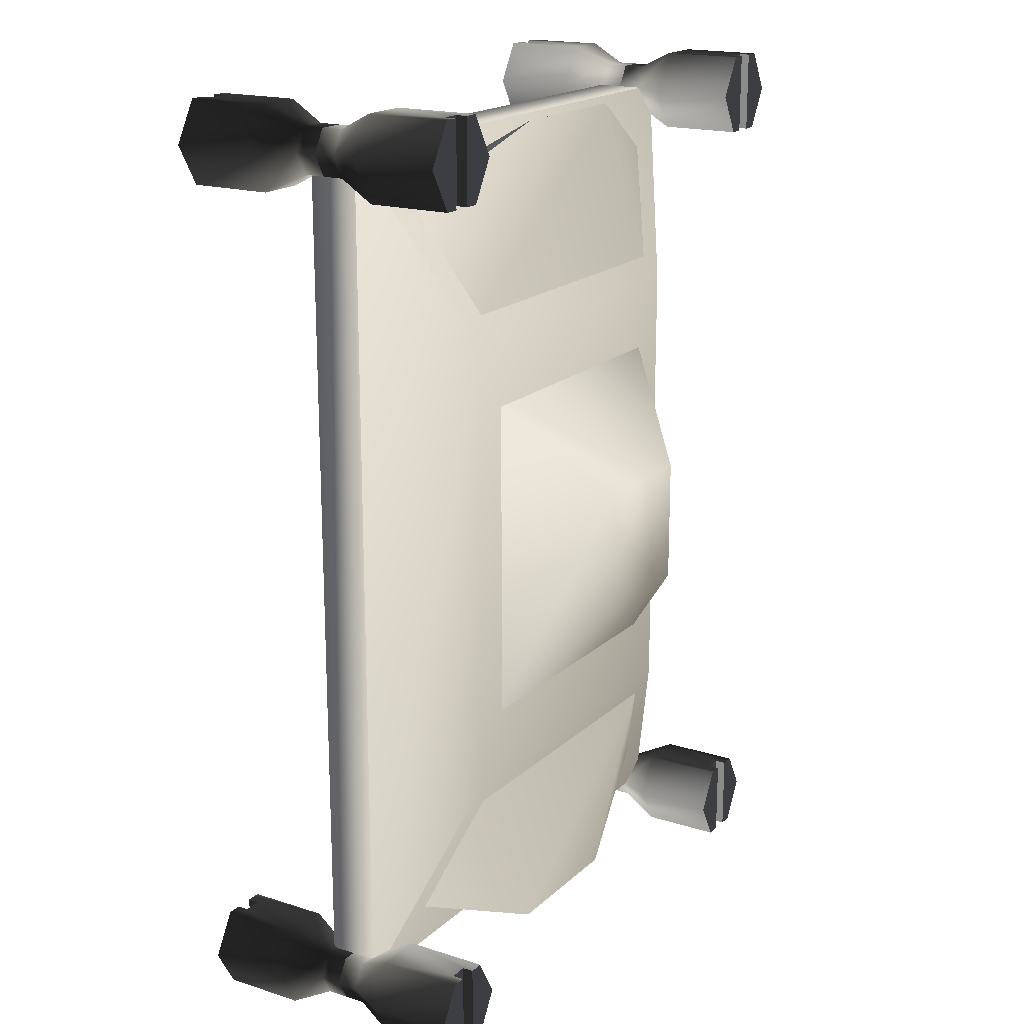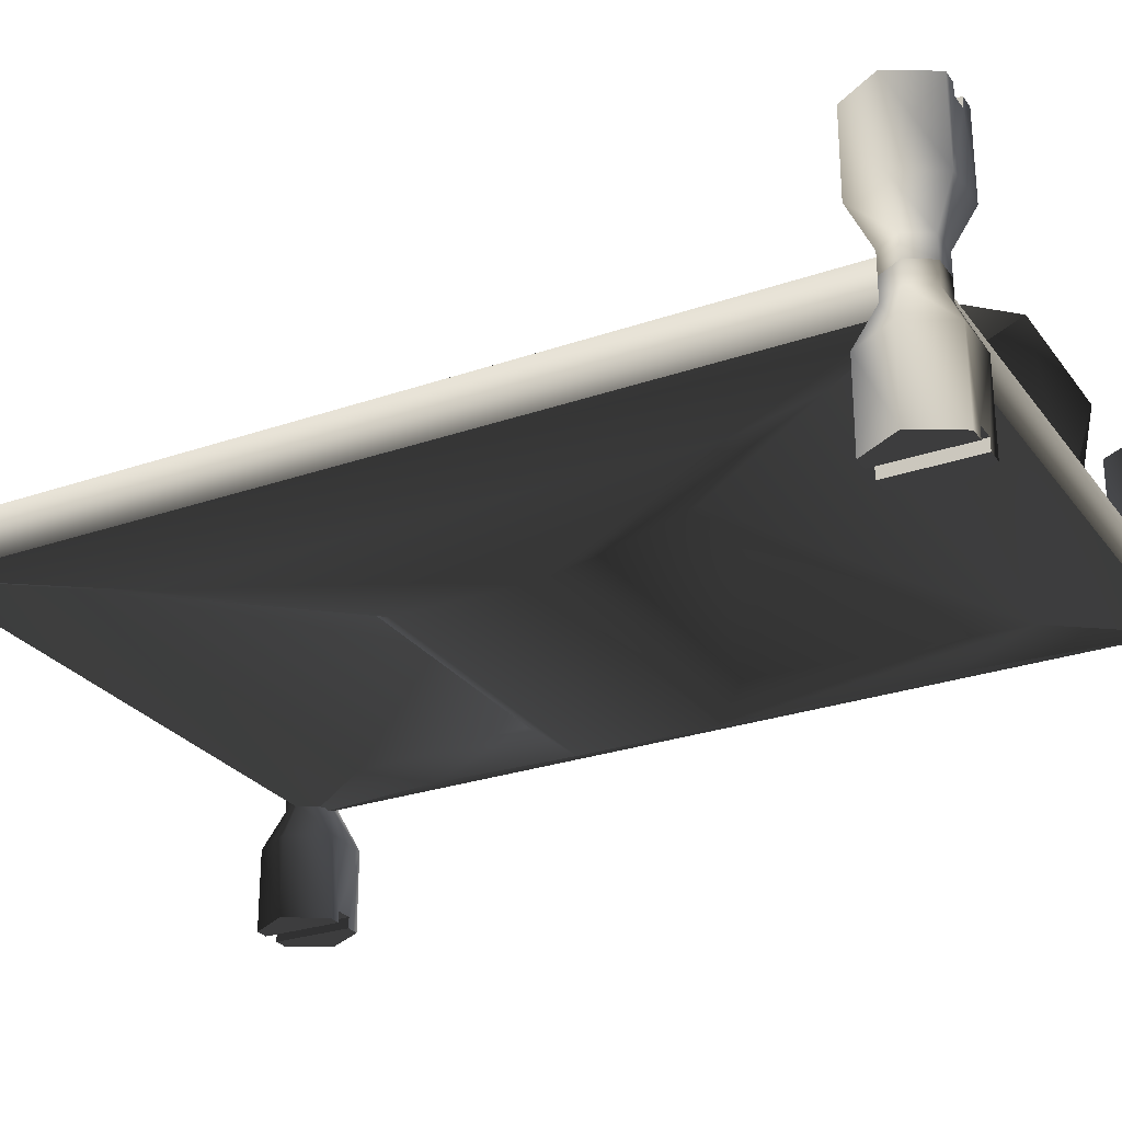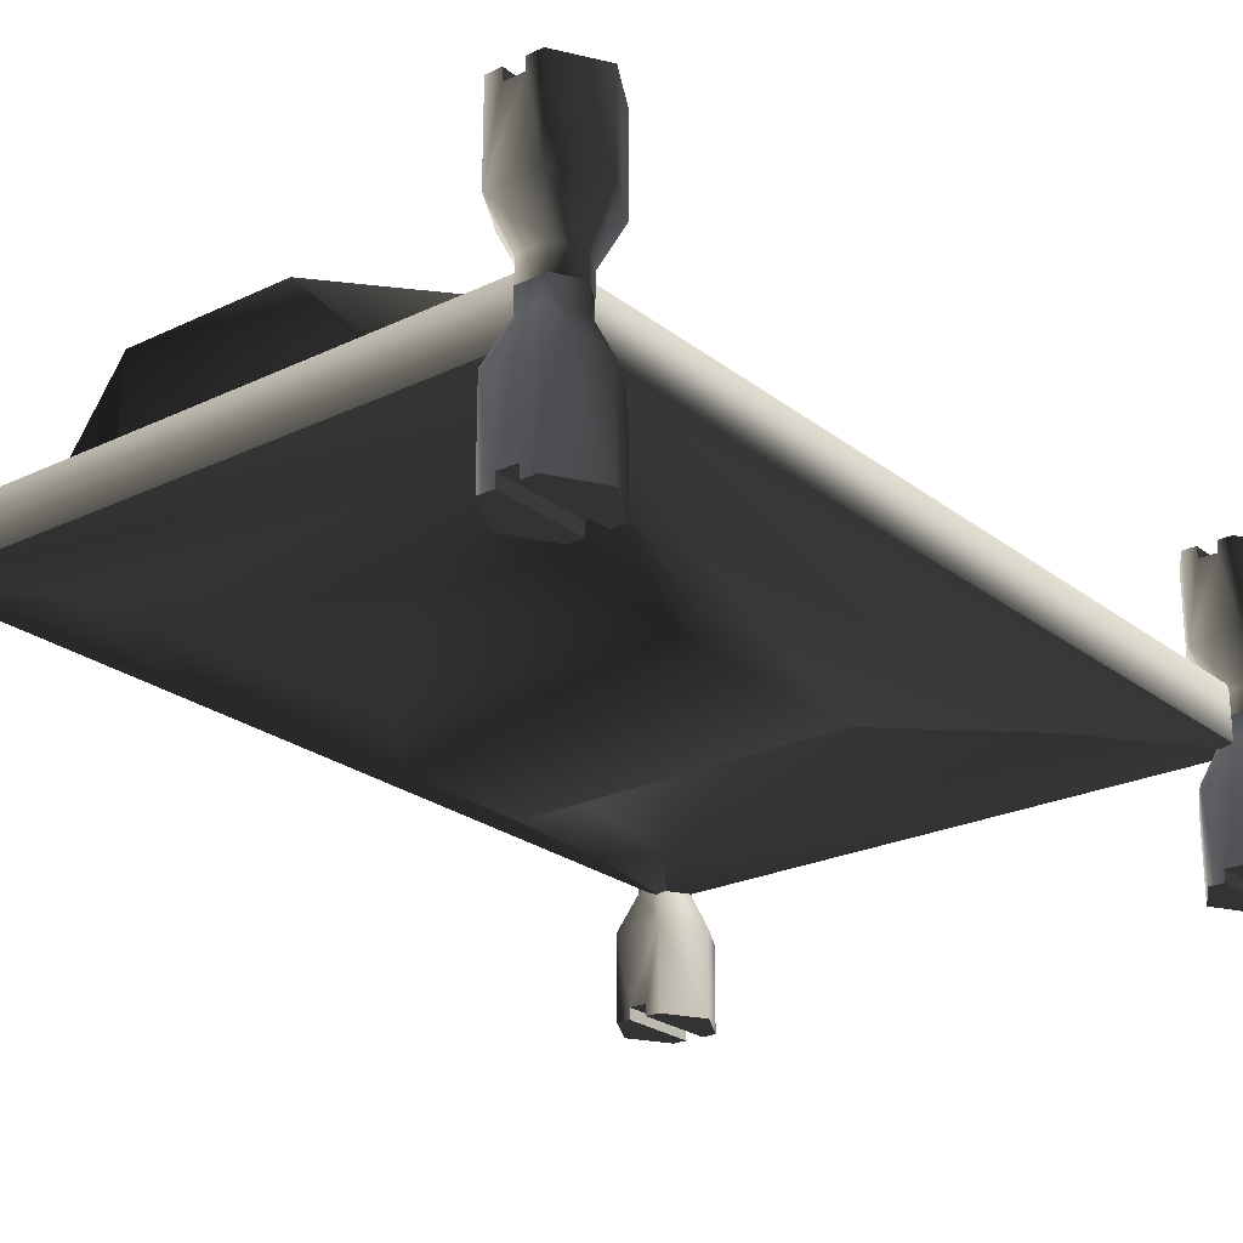
<metadata>
{"format":"obj","ext":"obj","renderer":"f3d","projection":"perspective","resolution":1024,"background":"white","views":[{"elev":18.3,"azim":-58.6,"up":"+Y"},{"elev":-27.1,"azim":118.3,"up":"+Z"},{"elev":-24.1,"azim":-141.6,"up":"+Z"}]}
</metadata>
<code>
v  -15.69 -27.16 6.701
v  15.69 -27.16 6.701
v  15.69 12.69 6.701
v  -15.69 12.69 6.701
v  -24.4 29.1 0.9142
v  24.4 29.1 0.9142
v  24.4 -43.57 0.9142
v  -24.4 -43.57 0.9142
v  18.3 -35.25 -3.246
v  -18.3 -35.25 -3.246
v  -5.337 -20.36 -1.17
v  5.337 -20.36 -1.17
v  10.93 -15.9 -6.311
v  -10.93 -15.9 -6.311
v  -19.05 -28.78 -5.261
v  -24.4 -43.57 -3.246
v  -13.18 -13 -8.367
v  13.18 -13 -8.367
v  -13.18 -1.469 -8.367
v  -19.05 14.31 -5.261
v  -24.4 29.1 -3.246
v  24.4 -43.57 -3.246
v  19.05 -28.78 -5.261
v  19.05 14.31 -5.261
v  24.4 29.1 -3.246
v  13.18 -1.469 -8.367
v  10.93 1.423 -6.311
v  -10.93 1.423 -6.311
v  18.3 20.77 -3.246
v  -18.3 20.77 -3.246
v  5.337 5.884 -1.17
v  -5.337 5.884 -1.17
v  -18.81 24.04 2.652
v  -14.18 14.76 6.003
v  -6.43 29.75 6.003
v  6.43 29.75 6.003
v  18.81 24.04 2.652
v  14.18 14.76 6.003
v  -10.31 26.53 1.629
v  10.31 26.53 1.629
v  5.263 -12.5 13.88
v  12.59 -21.59 6.286
v  12.59 7.113 6.286
v  5.263 -1.974 13.88
v  -5.263 -12.5 13.88
v  -12.59 -21.59 6.286
v  -5.263 -1.974 13.88
v  -12.59 7.113 6.286
v  -6.43 -44.23 6.003
v  -14.18 -29.23 6.003
v  -18.81 -38.51 2.652
v  14.18 -29.23 6.003
v  18.81 -38.51 2.652
v  10.31 -41.01 1.629
v  -10.31 -41.01 1.629
v  6.43 -44.23 6.003
v  -23.73 32.48 9.888
v  -25.25 32.48 9.888
v  -25.25 25.6 9.888
v  -23.73 25.6 9.888
v  -22.5 25.6 10.83
v  -20.52 29.04 10.83
v  -22.5 32.48 10.83
v  -23.73 32.48 10.83
v  -23.73 25.6 10.83
v  -26.47 32.48 10.83
v  -28.46 29.04 10.83
v  -26.47 25.6 10.83
v  -25.25 25.6 10.83
v  -25.25 32.48 10.83
v  -22.5 25.6 3.846
v  -20.52 29.04 3.846
v  -26.47 25.6 3.846
v  -28.46 29.04 3.846
v  -25.58 27.15 0.5458
v  -23.4 27.15 0.5458
v  -26.67 29.04 0.5458
v  -25.58 27.15 -1.219
v  -23.4 27.15 -1.219
v  -22.31 29.04 0.5458
v  -22.31 29.04 -1.219
v  -26.67 29.04 -1.219
v  -26.47 32.48 3.846
v  -25.58 30.93 0.5458
v  -22.5 32.48 3.846
v  -23.4 30.93 0.5458
v  -25.58 30.93 -1.219
v  -23.4 30.93 -1.219
v  -25.25 -46.95 9.888
v  -23.73 -46.95 9.888
v  -23.73 -40.07 9.888
v  -25.25 -40.07 9.888
v  -22.5 -46.95 10.83
v  -20.52 -43.51 10.83
v  -22.5 -40.07 10.83
v  -23.73 -40.07 10.83
v  -23.73 -46.95 10.83
v  -26.47 -40.07 10.83
v  -28.46 -43.51 10.83
v  -26.47 -46.95 10.83
v  -25.25 -46.95 10.83
v  -25.25 -40.07 10.83
v  -22.5 -40.07 3.846
v  -20.52 -43.51 3.846
v  -26.47 -40.07 3.846
v  -28.46 -43.51 3.846
v  -25.58 -41.62 0.5458
v  -26.67 -43.51 0.5458
v  -23.4 -41.62 0.5458
v  -25.58 -41.62 -1.219
v  -26.67 -43.51 -1.219
v  -22.31 -43.51 0.5458
v  -23.4 -41.62 -1.219
v  -22.31 -43.51 -1.219
v  -26.47 -46.95 3.846
v  -25.58 -45.4 0.5458
v  -23.4 -45.4 0.5458
v  -25.58 -45.4 -1.219
v  -23.4 -45.4 -1.219
v  -22.5 -46.95 3.846
v  23.73 -46.95 9.888
v  25.25 -46.95 9.888
v  25.25 -40.07 9.888
v  23.73 -40.07 9.888
v  22.5 -40.07 10.83
v  20.52 -43.51 10.83
v  22.5 -46.95 10.83
v  23.73 -46.95 10.83
v  23.73 -40.07 10.83
v  26.47 -46.95 10.83
v  28.46 -43.51 10.83
v  26.47 -40.07 10.83
v  25.25 -40.07 10.83
v  25.25 -46.95 10.83
v  22.5 -40.07 3.846
v  20.52 -43.51 3.846
v  26.47 -40.07 3.846
v  28.46 -43.51 3.846
v  25.58 -41.62 0.5458
v  23.4 -41.62 0.5458
v  26.67 -43.51 0.5458
v  25.58 -41.62 -1.219
v  23.4 -41.62 -1.219
v  22.31 -43.51 0.5458
v  22.31 -43.51 -1.219
v  26.67 -43.51 -1.219
v  26.47 -46.95 3.846
v  25.58 -45.4 0.5458
v  22.5 -46.95 3.846
v  23.4 -45.4 0.5458
v  25.58 -45.4 -1.219
v  23.4 -45.4 -1.219
v  25.25 32.48 9.888
v  23.73 32.48 9.888
v  23.73 25.6 9.888
v  25.25 25.6 9.888
v  22.5 32.48 10.83
v  20.52 29.04 10.83
v  22.5 25.6 10.83
v  23.73 25.6 10.83
v  23.73 32.48 10.83
v  26.47 25.6 10.83
v  28.46 29.04 10.83
v  26.47 32.48 10.83
v  25.25 32.48 10.83
v  25.25 25.6 10.83
v  22.5 25.6 3.846
v  20.52 29.04 3.846
v  26.47 25.6 3.846
v  28.46 29.04 3.846
v  25.58 27.15 0.5458
v  26.67 29.04 0.5458
v  23.4 27.15 0.5458
v  25.58 27.15 -1.219
v  26.67 29.04 -1.219
v  22.31 29.04 0.5458
v  23.4 27.15 -1.219
v  22.31 29.04 -1.219
v  26.47 32.48 3.846
v  25.58 30.93 0.5458
v  23.4 30.93 0.5458
v  25.58 30.93 -1.219
v  23.4 30.93 -1.219
v  22.5 32.48 3.846
v  -25.25 32.48 -12.32
v  -23.73 32.48 -12.32
v  -23.73 25.6 -12.32
v  -25.25 25.6 -12.32
v  -22.5 32.48 -13.26
v  -20.52 29.04 -13.26
v  -22.5 25.6 -13.26
v  -23.73 25.6 -13.26
v  -23.73 32.48 -13.26
v  -26.47 25.6 -13.26
v  -28.46 29.04 -13.26
v  -26.47 32.48 -13.26
v  -25.25 32.48 -13.26
v  -25.25 25.6 -13.26
v  -22.5 25.6 -6.276
v  -20.52 29.04 -6.276
v  -26.47 25.6 -6.276
v  -28.46 29.04 -6.276
v  -25.58 27.15 -2.976
v  -26.67 29.04 -2.976
v  -23.4 27.15 -2.976
v  -25.58 27.15 -1.211
v  -26.67 29.04 -1.211
v  -22.31 29.04 -2.976
v  -23.4 27.15 -1.211
v  -22.31 29.04 -1.211
v  -26.47 32.48 -6.276
v  -25.58 30.93 -2.976
v  -23.4 30.93 -2.976
v  -25.58 30.93 -1.211
v  -23.4 30.93 -1.211
v  -22.5 32.48 -6.276
v  23.73 32.48 -12.32
v  25.25 32.48 -12.32
v  25.25 25.6 -12.32
v  23.73 25.6 -12.32
v  22.5 25.6 -13.26
v  20.52 29.04 -13.26
v  22.5 32.48 -13.26
v  23.73 32.48 -13.26
v  23.73 25.6 -13.26
v  26.47 32.48 -13.26
v  28.46 29.04 -13.26
v  26.47 25.6 -13.26
v  25.25 25.6 -13.26
v  25.25 32.48 -13.26
v  22.5 25.6 -6.276
v  20.52 29.04 -6.276
v  26.47 25.6 -6.276
v  28.46 29.04 -6.276
v  25.58 27.15 -2.976
v  23.4 27.15 -2.976
v  26.67 29.04 -2.976
v  25.58 27.15 -1.211
v  23.4 27.15 -1.211
v  22.31 29.04 -2.976
v  22.31 29.04 -1.211
v  26.67 29.04 -1.211
v  26.47 32.48 -6.276
v  25.58 30.93 -2.976
v  22.5 32.48 -6.276
v  23.4 30.93 -2.976
v  25.58 30.93 -1.211
v  23.4 30.93 -1.211
v  25.25 -46.95 -12.32
v  23.73 -46.95 -12.32
v  23.73 -40.07 -12.32
v  25.25 -40.07 -12.32
v  22.5 -46.95 -13.26
v  20.52 -43.51 -13.26
v  22.5 -40.07 -13.26
v  23.73 -40.07 -13.26
v  23.73 -46.95 -13.26
v  26.47 -40.07 -13.26
v  28.46 -43.51 -13.26
v  26.47 -46.95 -13.26
v  25.25 -46.95 -13.26
v  25.25 -40.07 -13.26
v  22.5 -40.07 -6.276
v  20.52 -43.51 -6.276
v  26.47 -40.07 -6.276
v  28.46 -43.51 -6.276
v  25.58 -41.62 -2.976
v  26.67 -43.51 -2.976
v  23.4 -41.62 -2.976
v  25.58 -41.62 -1.211
v  26.67 -43.51 -1.211
v  22.31 -43.51 -2.976
v  23.4 -41.62 -1.211
v  22.31 -43.51 -1.211
v  26.47 -46.95 -6.276
v  25.58 -45.4 -2.976
v  23.4 -45.4 -2.976
v  25.58 -45.4 -1.211
v  23.4 -45.4 -1.211
v  22.5 -46.95 -6.276
v  -23.73 -46.95 -12.32
v  -25.25 -46.95 -12.32
v  -25.25 -40.07 -12.32
v  -23.73 -40.07 -12.32
v  -22.5 -40.07 -13.26
v  -20.52 -43.51 -13.26
v  -22.5 -46.95 -13.26
v  -23.73 -46.95 -13.26
v  -23.73 -40.07 -13.26
v  -26.47 -46.95 -13.26
v  -28.46 -43.51 -13.26
v  -26.47 -40.07 -13.26
v  -25.25 -40.07 -13.26
v  -25.25 -46.95 -13.26
v  -22.5 -40.07 -6.276
v  -20.52 -43.51 -6.276
v  -26.47 -40.07 -6.276
v  -28.46 -43.51 -6.276
v  -25.58 -41.62 -2.976
v  -23.4 -41.62 -2.976
v  -26.67 -43.51 -2.976
v  -25.58 -41.62 -1.211
v  -23.4 -41.62 -1.211
v  -22.31 -43.51 -2.976
v  -22.31 -43.51 -1.211
v  -26.67 -43.51 -1.211
v  -26.47 -46.95 -6.276
v  -25.58 -45.4 -2.976
v  -22.5 -46.95 -6.276
v  -23.4 -45.4 -2.976
v  -25.58 -45.4 -1.211
v  -23.4 -45.4 -1.211
v  14.18 26.94 -3.094
v  14.22 26.94 -3.144
v  14.24 26.91 -3.094
v  14.24 26.97 -3.094
v  14.14 -41.31 -3.094
v  14.15 -41.27 -3.144
v  14.19 -41.27 -3.094
v  14.14 -41.24 -3.094
v  -14.46 -41.34 -3.094
v  -14.5 -41.34 -3.144
v  -14.51 -41.31 -3.094
v  -14.51 -41.37 -3.094
v  -14.41 26.93 -3.094
v  -14.43 26.9 -3.144
v  -14.46 26.9 -3.094
v  -14.41 26.87 -3.094
v  14.22 27.89 1.506
v  14.22 27.87 1.475
v  14.2 27.86 1.506
v  14.24 27.86 1.506
v  -14.58 27.7 1.506
v  -14.58 27.72 1.475
v  -14.56 27.73 1.506
v  -14.6 27.73 1.506
v  14.56 -42.19 1.506
v  14.58 -42.19 1.475
v  14.59 -42.21 1.506
v  14.59 -42.17 1.506
v  -14.19 -42.34 1.506
v  -14.22 -42.34 1.475
v  -14.23 -42.32 1.506
v  -14.23 -42.36 1.506
g frm-cube7
f 1 2 3
f 4 1 3
f 5 4 3
f 6 5 3
f 6 3 2
f 7 2 1
f 7 6 2
f 8 1 4
f 8 7 1
f 5 8 4
f 9 10 11
f 12 9 11
f 13 12 11
f 14 13 11
f 14 11 10
f 14 10 15
f 16 10 9
f 15 10 16
f 17 14 15
f 13 14 17
f 18 13 17
f 13 9 12
f 9 13 18
f 18 17 19
f 17 15 20
f 19 17 20
f 15 16 21
f 20 15 21
f 22 16 9
f 22 9 23
f 24 25 22
f 23 24 22
f 23 9 18
f 26 24 23
f 18 26 23
f 26 18 19
f 26 27 24
f 28 27 26
f 19 28 26
f 27 29 24
f 24 29 25
f 25 29 30
f 21 25 30
f 30 29 31
f 27 31 29
f 27 28 31
f 28 32 31
f 28 30 32
f 30 28 19
f 32 30 31
f 21 30 20
f 20 30 19
f 7 22 25
f 6 7 25
f 8 16 22
f 7 8 22
f 5 21 16
f 8 5 16
f 6 25 21
f 5 6 21
g frm-cube14
f 33 34 35
f 36 35 34
f 37 38 34
f 33 37 34
f 38 36 34
f 33 39 37
f 39 40 37
f 36 38 37
f 37 40 36
f 39 35 36
f 40 39 36
f 35 39 33
g frm-cube15
f 41 42 43
f 44 41 43
f 45 46 42
f 41 45 42
f 47 48 46
f 45 47 46
f 44 43 48
f 47 44 48
f 45 41 44
f 47 45 44
f 42 46 48
f 43 42 48
g frm-cube27
f 49 50 51
f 52 53 51
f 50 52 51
f 54 55 51
f 53 54 51
f 50 49 52
f 49 56 52
f 53 52 56
f 56 54 53
f 49 55 54
f 56 49 54
f 51 55 49
g frm-cyl16
f 57 58 59
f 60 57 59
f 61 62 63
f 61 63 64
f 65 61 64
f 66 67 68
f 66 68 69
f 70 66 69
f 59 58 70
f 69 59 70
f 57 60 65
f 64 57 65
g frm-cyl16
f 61 71 72
f 62 61 72
f 71 61 65
f 60 71 65
f 73 71 60
f 59 73 60
f 59 69 73
f 69 68 73
f 67 74 73
f 68 67 73
f 75 73 74
f 76 71 73
f 75 76 73
f 77 75 74
f 78 75 77
f 79 76 75
f 78 79 75
f 76 80 71
f 81 80 76
f 79 81 76
f 80 72 71
f 82 78 77
f 66 83 74
f 67 66 74
f 77 74 83
f 84 77 83
f 82 77 84
f 84 83 85
f 86 84 85
f 87 82 84
f 87 84 86
f 86 85 72
f 80 86 72
f 88 87 86
f 88 86 80
f 62 72 85
f 63 62 85
f 64 63 85
f 57 64 85
f 57 85 58
f 58 83 70
f 85 83 58
f 83 66 70
f 81 88 80
g frm-cyl17
f 89 90 91
f 92 89 91
f 93 94 95
f 93 95 96
f 97 93 96
f 98 99 100
f 98 100 101
f 102 98 101
f 89 92 102
f 101 89 102
f 91 90 97
f 96 91 97
g frm-cyl17
f 103 95 94
f 104 103 94
f 95 103 91
f 96 95 91
f 91 103 92
f 98 102 92
f 105 98 92
f 103 105 92
f 105 106 98
f 105 107 108
f 106 105 108
f 105 103 107
f 106 99 98
f 103 104 109
f 103 109 107
f 107 110 111
f 108 107 111
f 107 109 110
f 104 112 109
f 109 112 113
f 109 113 110
f 112 114 113
f 115 100 99
f 106 115 99
f 106 108 116
f 115 106 116
f 115 116 117
f 116 108 118
f 116 118 119
f 117 116 119
f 108 111 118
f 120 115 117
f 120 117 112
f 117 119 114
f 112 117 114
f 120 93 90
f 120 104 93
f 104 120 112
f 115 120 90
f 93 97 90
f 89 115 90
f 104 94 93
f 100 115 89
f 101 100 89
g frm-cyl18
f 121 122 123
f 124 121 123
f 125 126 127
f 125 127 128
f 129 125 128
f 130 131 132
f 130 132 133
f 134 130 133
f 123 122 134
f 133 123 134
f 121 124 129
f 128 121 129
g frm-cyl18
f 125 135 136
f 126 125 136
f 135 125 129
f 124 135 129
f 137 135 124
f 123 137 124
f 123 133 137
f 133 132 137
f 131 138 137
f 132 131 137
f 139 137 138
f 140 135 137
f 139 140 137
f 141 139 138
f 142 139 141
f 143 140 139
f 142 143 139
f 140 144 135
f 145 144 140
f 143 145 140
f 144 136 135
f 146 142 141
f 130 147 138
f 131 130 138
f 141 138 147
f 148 141 147
f 146 141 148
f 148 147 149
f 150 148 149
f 151 146 148
f 151 148 150
f 150 149 136
f 144 150 136
f 152 151 150
f 152 150 144
f 126 136 149
f 127 126 149
f 128 127 149
f 121 128 149
f 121 149 122
f 122 147 134
f 149 147 122
f 147 130 134
f 145 152 144
g frm-cyl19
f 153 154 155
f 156 153 155
f 157 158 159
f 157 159 160
f 161 157 160
f 162 163 164
f 162 164 165
f 166 162 165
f 153 156 166
f 165 153 166
f 155 154 161
f 160 155 161
g frm-cyl19
f 167 159 158
f 168 167 158
f 159 167 155
f 160 159 155
f 155 167 156
f 162 166 156
f 169 162 156
f 167 169 156
f 169 170 162
f 169 171 172
f 170 169 172
f 169 167 171
f 170 163 162
f 167 168 173
f 167 173 171
f 171 174 175
f 172 171 175
f 171 173 174
f 168 176 173
f 173 176 177
f 173 177 174
f 176 178 177
f 179 164 163
f 170 179 163
f 170 172 180
f 179 170 180
f 179 180 181
f 180 172 182
f 180 182 183
f 181 180 183
f 172 175 182
f 184 179 181
f 184 181 176
f 181 183 178
f 176 181 178
f 184 157 154
f 184 168 157
f 168 184 176
f 179 184 154
f 157 161 154
f 153 179 154
f 168 158 157
f 164 179 153
f 165 164 153
g frm-cyl13
f 185 186 187
f 188 185 187
f 189 190 191
f 189 191 192
f 193 189 192
f 194 195 196
f 194 196 197
f 198 194 197
f 185 188 198
f 197 185 198
f 187 186 193
f 192 187 193
g frm-cyl13
f 199 191 190
f 200 199 190
f 191 199 187
f 192 191 187
f 187 199 188
f 194 198 188
f 201 194 188
f 199 201 188
f 201 202 194
f 201 203 204
f 202 201 204
f 201 199 203
f 202 195 194
f 199 200 205
f 199 205 203
f 203 206 207
f 204 203 207
f 203 205 206
f 200 208 205
f 205 208 209
f 205 209 206
f 208 210 209
f 211 196 195
f 202 211 195
f 202 204 212
f 211 202 212
f 211 212 213
f 212 204 214
f 212 214 215
f 213 212 215
f 204 207 214
f 216 211 213
f 216 213 208
f 213 215 210
f 208 213 210
f 216 189 186
f 216 200 189
f 200 216 208
f 211 216 186
f 189 193 186
f 185 211 186
f 200 190 189
f 196 211 185
f 197 196 185
g frm-cyl14
f 217 218 219
f 220 217 219
f 221 222 223
f 221 223 224
f 225 221 224
f 226 227 228
f 226 228 229
f 230 226 229
f 219 218 230
f 229 219 230
f 217 220 225
f 224 217 225
g frm-cyl14
f 221 231 232
f 222 221 232
f 231 221 225
f 220 231 225
f 233 231 220
f 219 233 220
f 219 229 233
f 229 228 233
f 227 234 233
f 228 227 233
f 235 233 234
f 236 231 233
f 235 236 233
f 237 235 234
f 238 235 237
f 239 236 235
f 238 239 235
f 236 240 231
f 241 240 236
f 239 241 236
f 240 232 231
f 242 238 237
f 226 243 234
f 227 226 234
f 237 234 243
f 244 237 243
f 242 237 244
f 244 243 245
f 246 244 245
f 247 242 244
f 247 244 246
f 246 245 232
f 240 246 232
f 248 247 246
f 248 246 240
f 222 232 245
f 223 222 245
f 224 223 245
f 217 224 245
f 217 245 218
f 218 243 230
f 245 243 218
f 243 226 230
f 241 248 240
g frm-cyl15
f 249 250 251
f 252 249 251
f 253 254 255
f 253 255 256
f 257 253 256
f 258 259 260
f 258 260 261
f 262 258 261
f 249 252 262
f 261 249 262
f 251 250 257
f 256 251 257
g frm-cyl15
f 263 255 254
f 264 263 254
f 255 263 251
f 256 255 251
f 251 263 252
f 258 262 252
f 265 258 252
f 263 265 252
f 265 266 258
f 265 267 268
f 266 265 268
f 265 263 267
f 266 259 258
f 263 264 269
f 263 269 267
f 267 270 271
f 268 267 271
f 267 269 270
f 264 272 269
f 269 272 273
f 269 273 270
f 272 274 273
f 275 260 259
f 266 275 259
f 266 268 276
f 275 266 276
f 275 276 277
f 276 268 278
f 276 278 279
f 277 276 279
f 268 271 278
f 280 275 277
f 280 277 272
f 277 279 274
f 272 277 274
f 280 253 250
f 280 264 253
f 264 280 272
f 275 280 250
f 253 257 250
f 249 275 250
f 264 254 253
f 260 275 249
f 261 260 249
g frm-cyl7
f 281 282 283
f 284 281 283
f 285 286 287
f 285 287 288
f 289 285 288
f 290 291 292
f 290 292 293
f 294 290 293
f 283 282 294
f 293 283 294
f 281 284 289
f 288 281 289
g frm-cyl7
f 285 295 296
f 286 285 296
f 295 285 289
f 284 295 289
f 297 295 284
f 283 297 284
f 283 293 297
f 293 292 297
f 291 298 297
f 292 291 297
f 299 297 298
f 300 295 297
f 299 300 297
f 301 299 298
f 302 299 301
f 303 300 299
f 302 303 299
f 300 304 295
f 305 304 300
f 303 305 300
f 304 296 295
f 306 302 301
f 290 307 298
f 291 290 298
f 301 298 307
f 308 301 307
f 306 301 308
f 308 307 309
f 310 308 309
f 311 306 308
f 311 308 310
f 310 309 296
f 304 310 296
f 312 311 310
f 312 310 304
f 286 296 309
f 287 286 309
f 288 287 309
f 281 288 309
f 281 309 282
f 282 307 294
f 309 307 282
f 307 290 294
f 305 312 304
g frm-SS_32
f 313 314 315
f 314 313 316
f 315 316 313
f 316 315 314
g frm-SS_31
f 317 318 319
f 320 319 318
f 319 320 317
f 318 317 320
g frm-SS_30
f 321 322 323
f 322 321 324
f 323 324 321
f 324 323 322
g frm-SS_29
f 325 326 327
f 328 327 326
f 327 328 325
f 326 325 328
g frm-SS_04
f 329 330 331
f 330 329 332
f 331 332 329
f 332 331 330
g frm-SS_03
f 333 334 335
f 334 333 336
f 335 336 333
f 336 335 334
g frm-SS_02
f 337 338 339
f 338 337 340
f 339 340 337
f 340 339 338
g frm-SS_01
f 341 342 343
f 342 341 344
f 343 344 341
f 344 343 342

</code>
